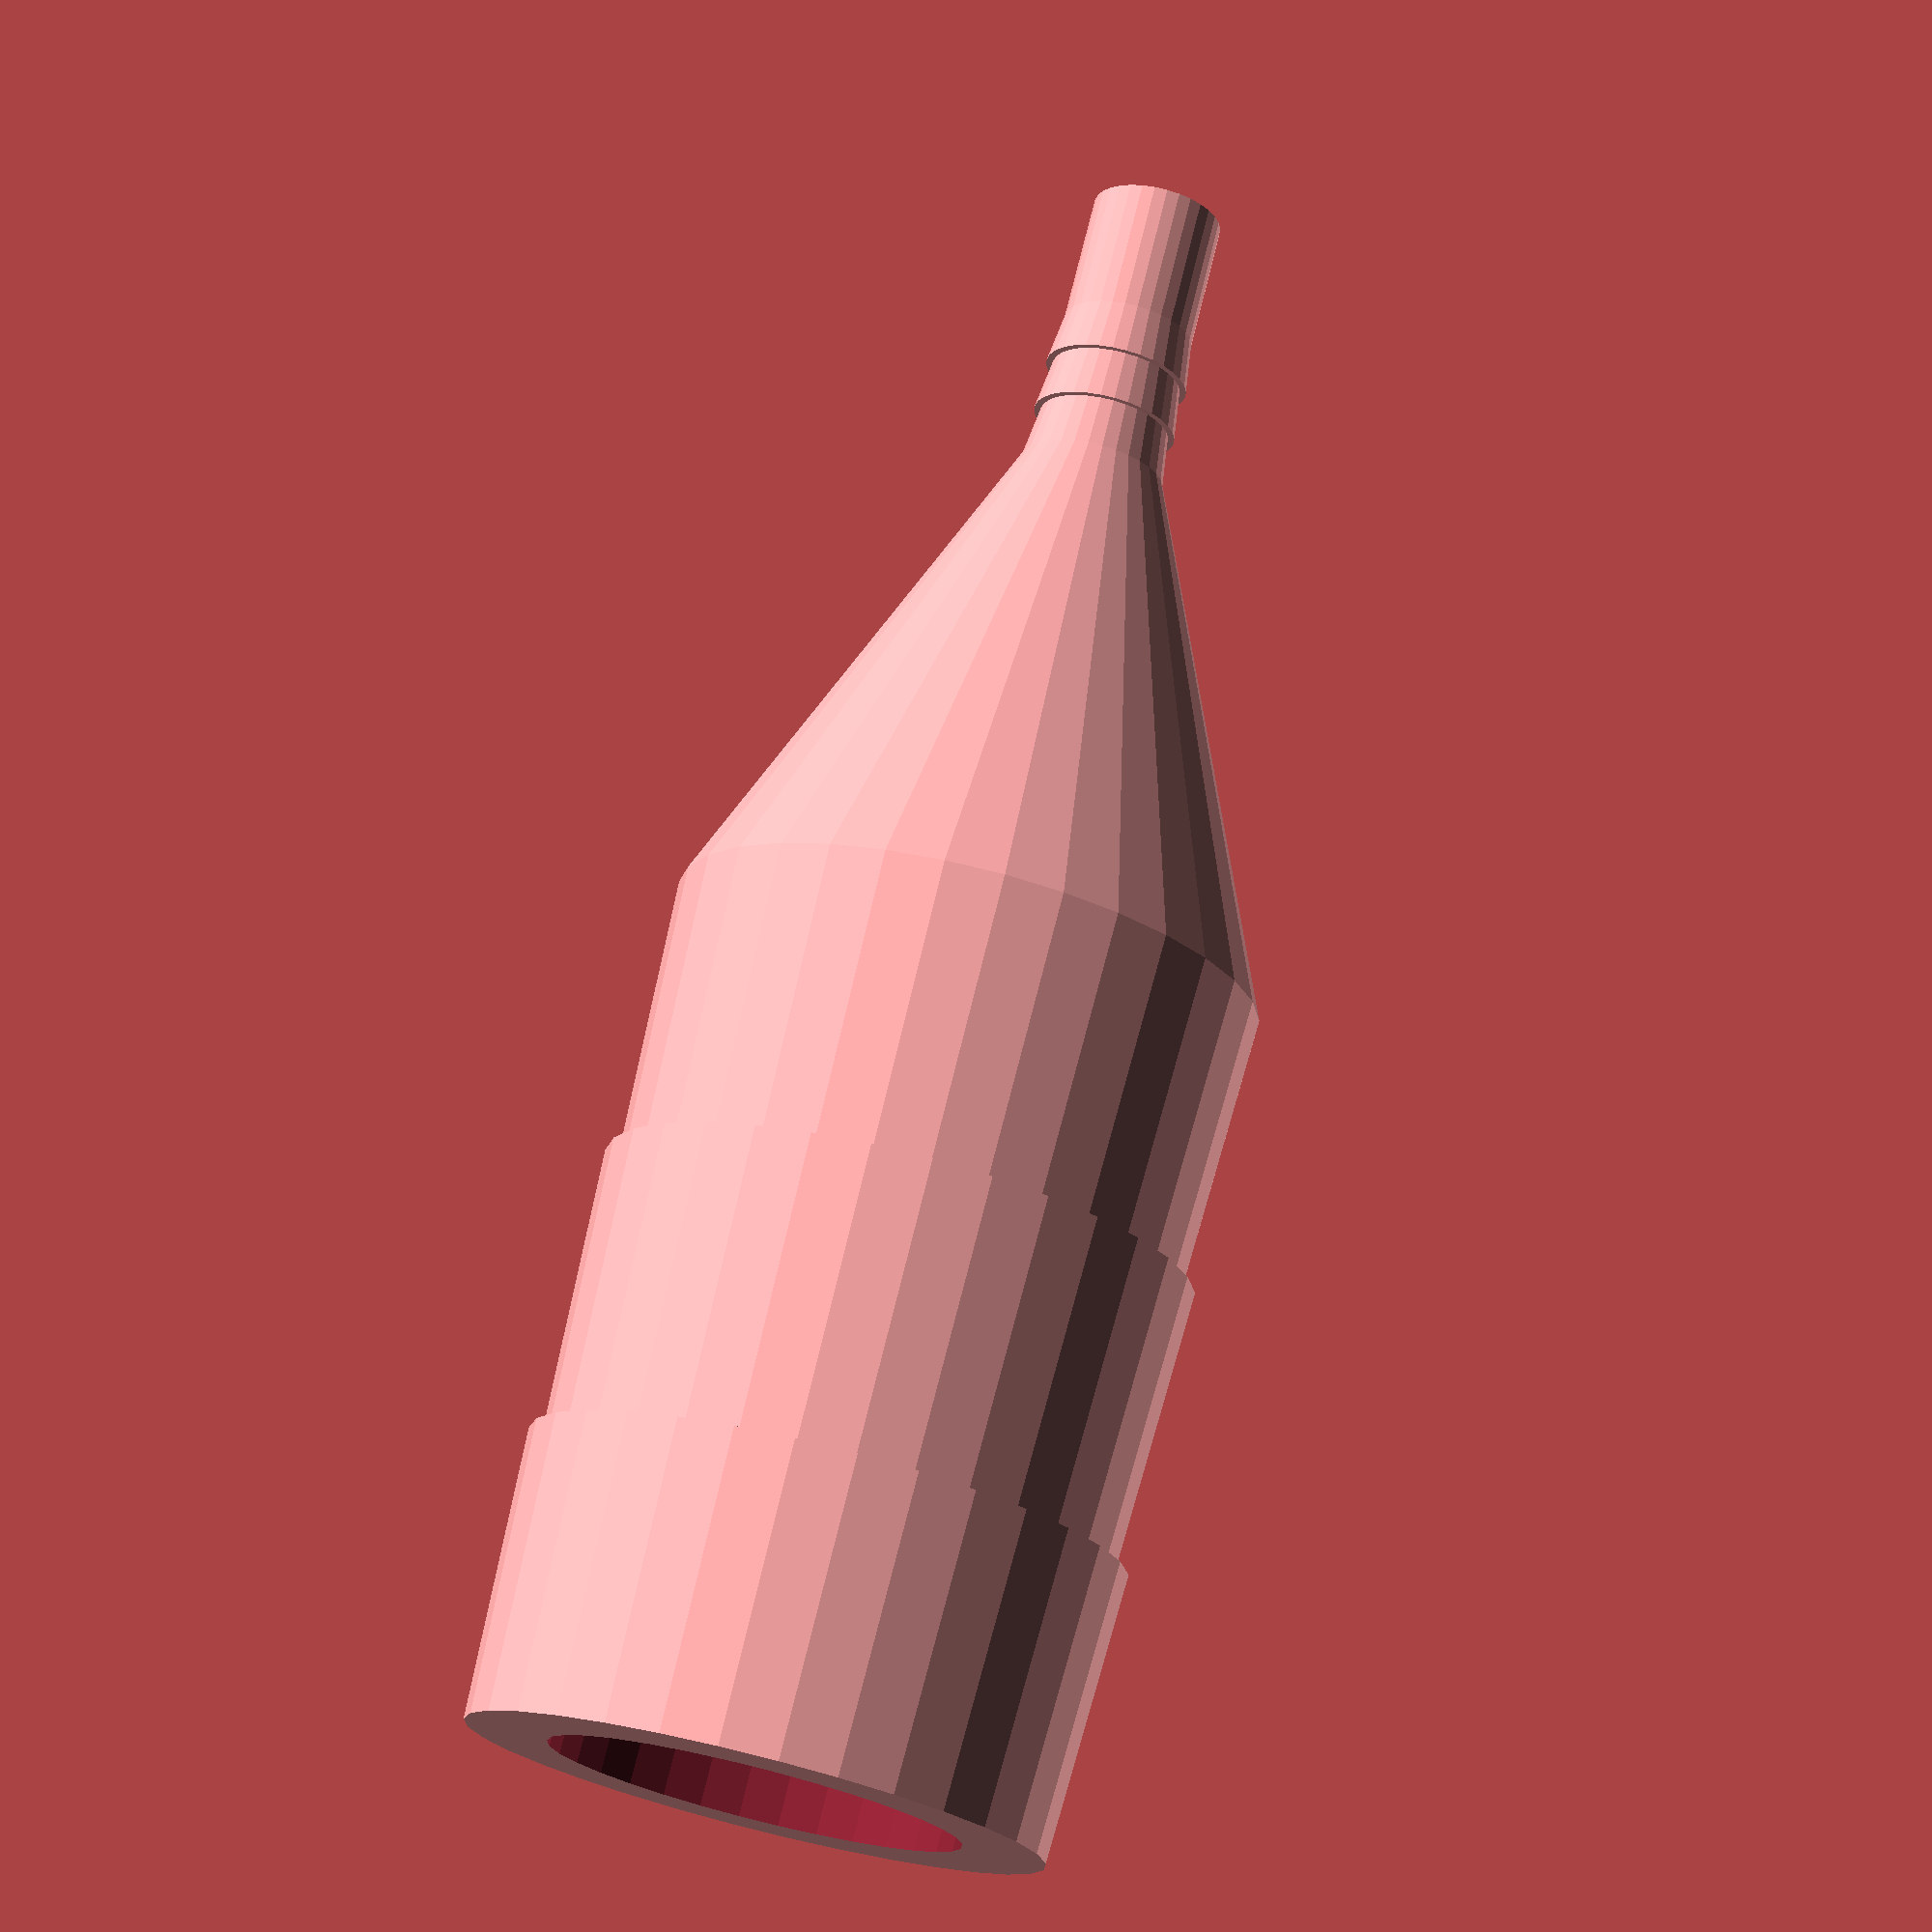
<openscad>
// Units are mm
large_id = 15;
small_id = 3;
F = 0.01;

large_min_od = 21;
large_max_od = 22;
large_spacing = 10.5;
large_count = 3;

small_min_od = 5;
small_max_od = 5.5;
small_spacing = 2;
small_count = 3;
small_extension = 5;

bridge_length = 20;

module nipple(odmin, odmax, id, spacing, count) {
     difference() {
          for (i = [0:1:count-1]) {
               translate([0, 0, i * spacing])
                    cylinder(d1=odmax, d2=odmin, h=spacing);
          }
          translate([0, 0, -F/2])
          cylinder(d=id, h=spacing * count + F);
     }
}

module small_side() {
     nipple(small_min_od, small_max_od, small_id, small_spacing, small_count);
     translate([0, 0, small_count * small_spacing])
          difference() {
          cylinder(d=small_min_od, h=small_extension);
          translate([0, 0, -F/2])
          cylinder(d=small_id, h=small_extension + F);
     }
}

module large_side() {
     scale([1, 1, -1])
          nipple(large_min_od, large_max_od, large_id, large_spacing, large_count);
}

$fn = 32;

difference() {
     cylinder(d1=large_max_od, d2=small_max_od, h=bridge_length, center=true);
     cylinder(d1=large_id, d2=small_id, h=bridge_length+F, center=true);
}

translate([0, 0, bridge_length / 2])
small_side();
translate([0, 0, -bridge_length/2])
large_side();

</openscad>
<views>
elev=287.3 azim=139.3 roll=193.7 proj=p view=solid
</views>
